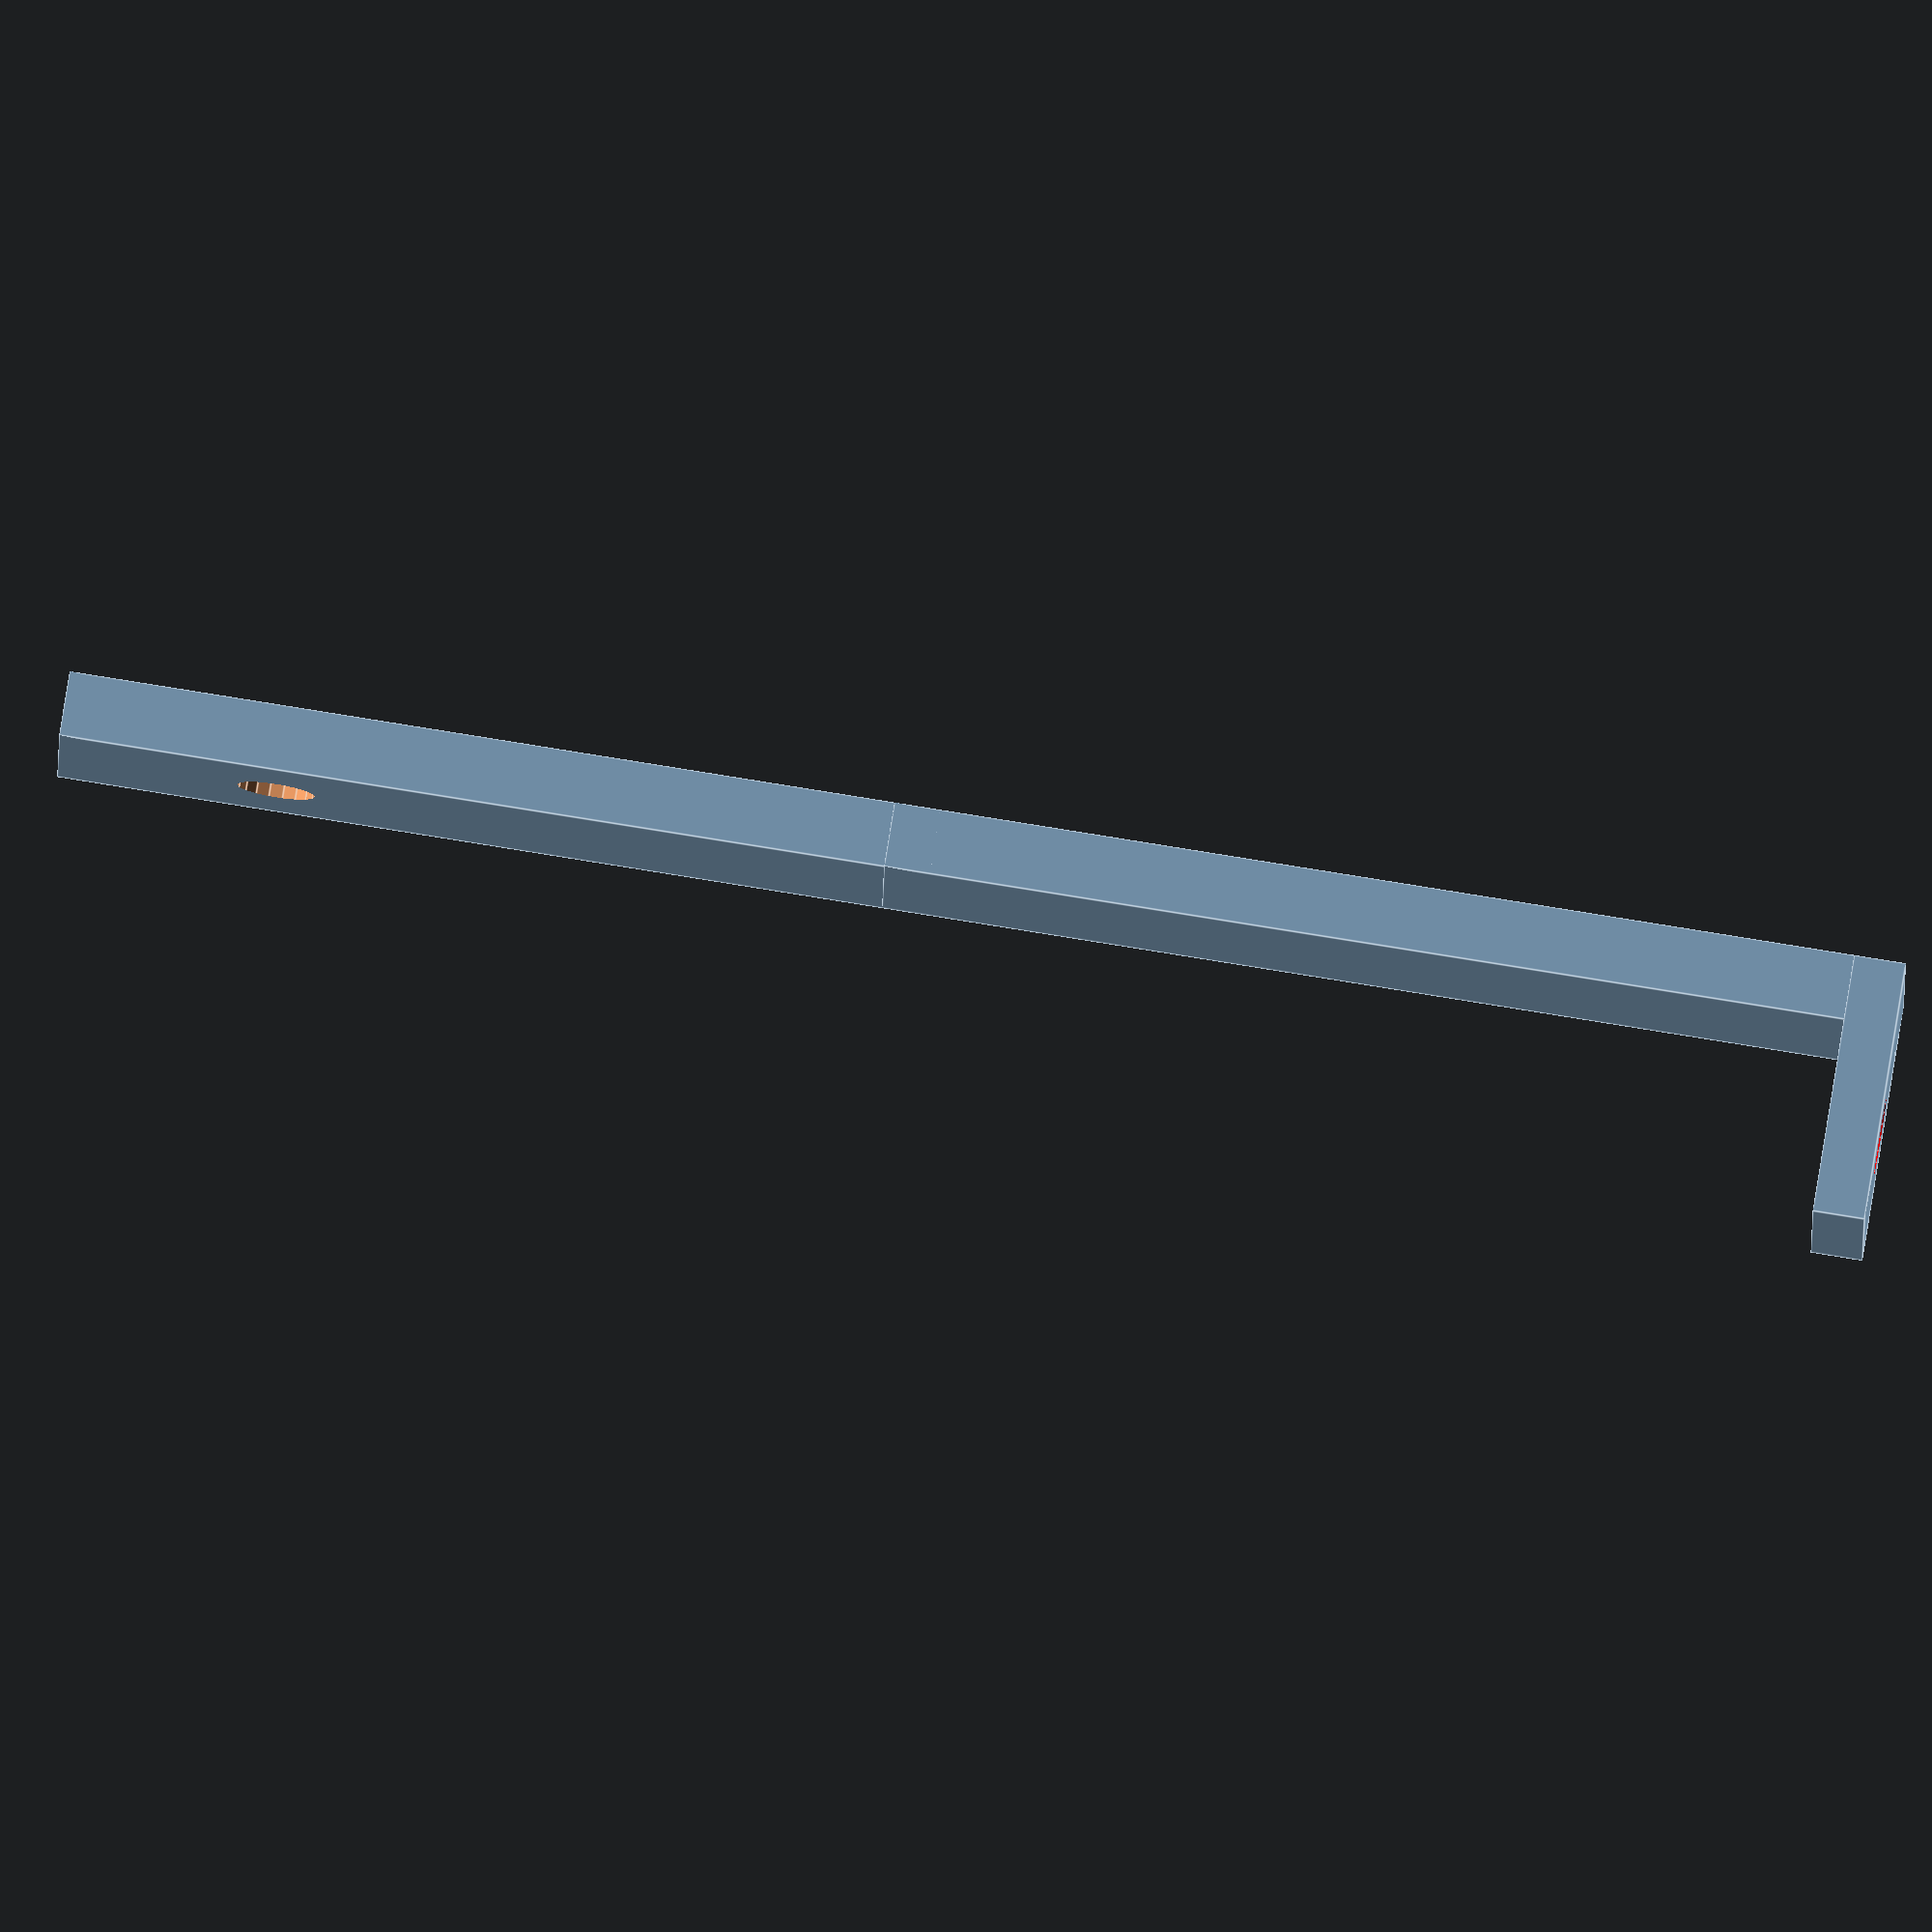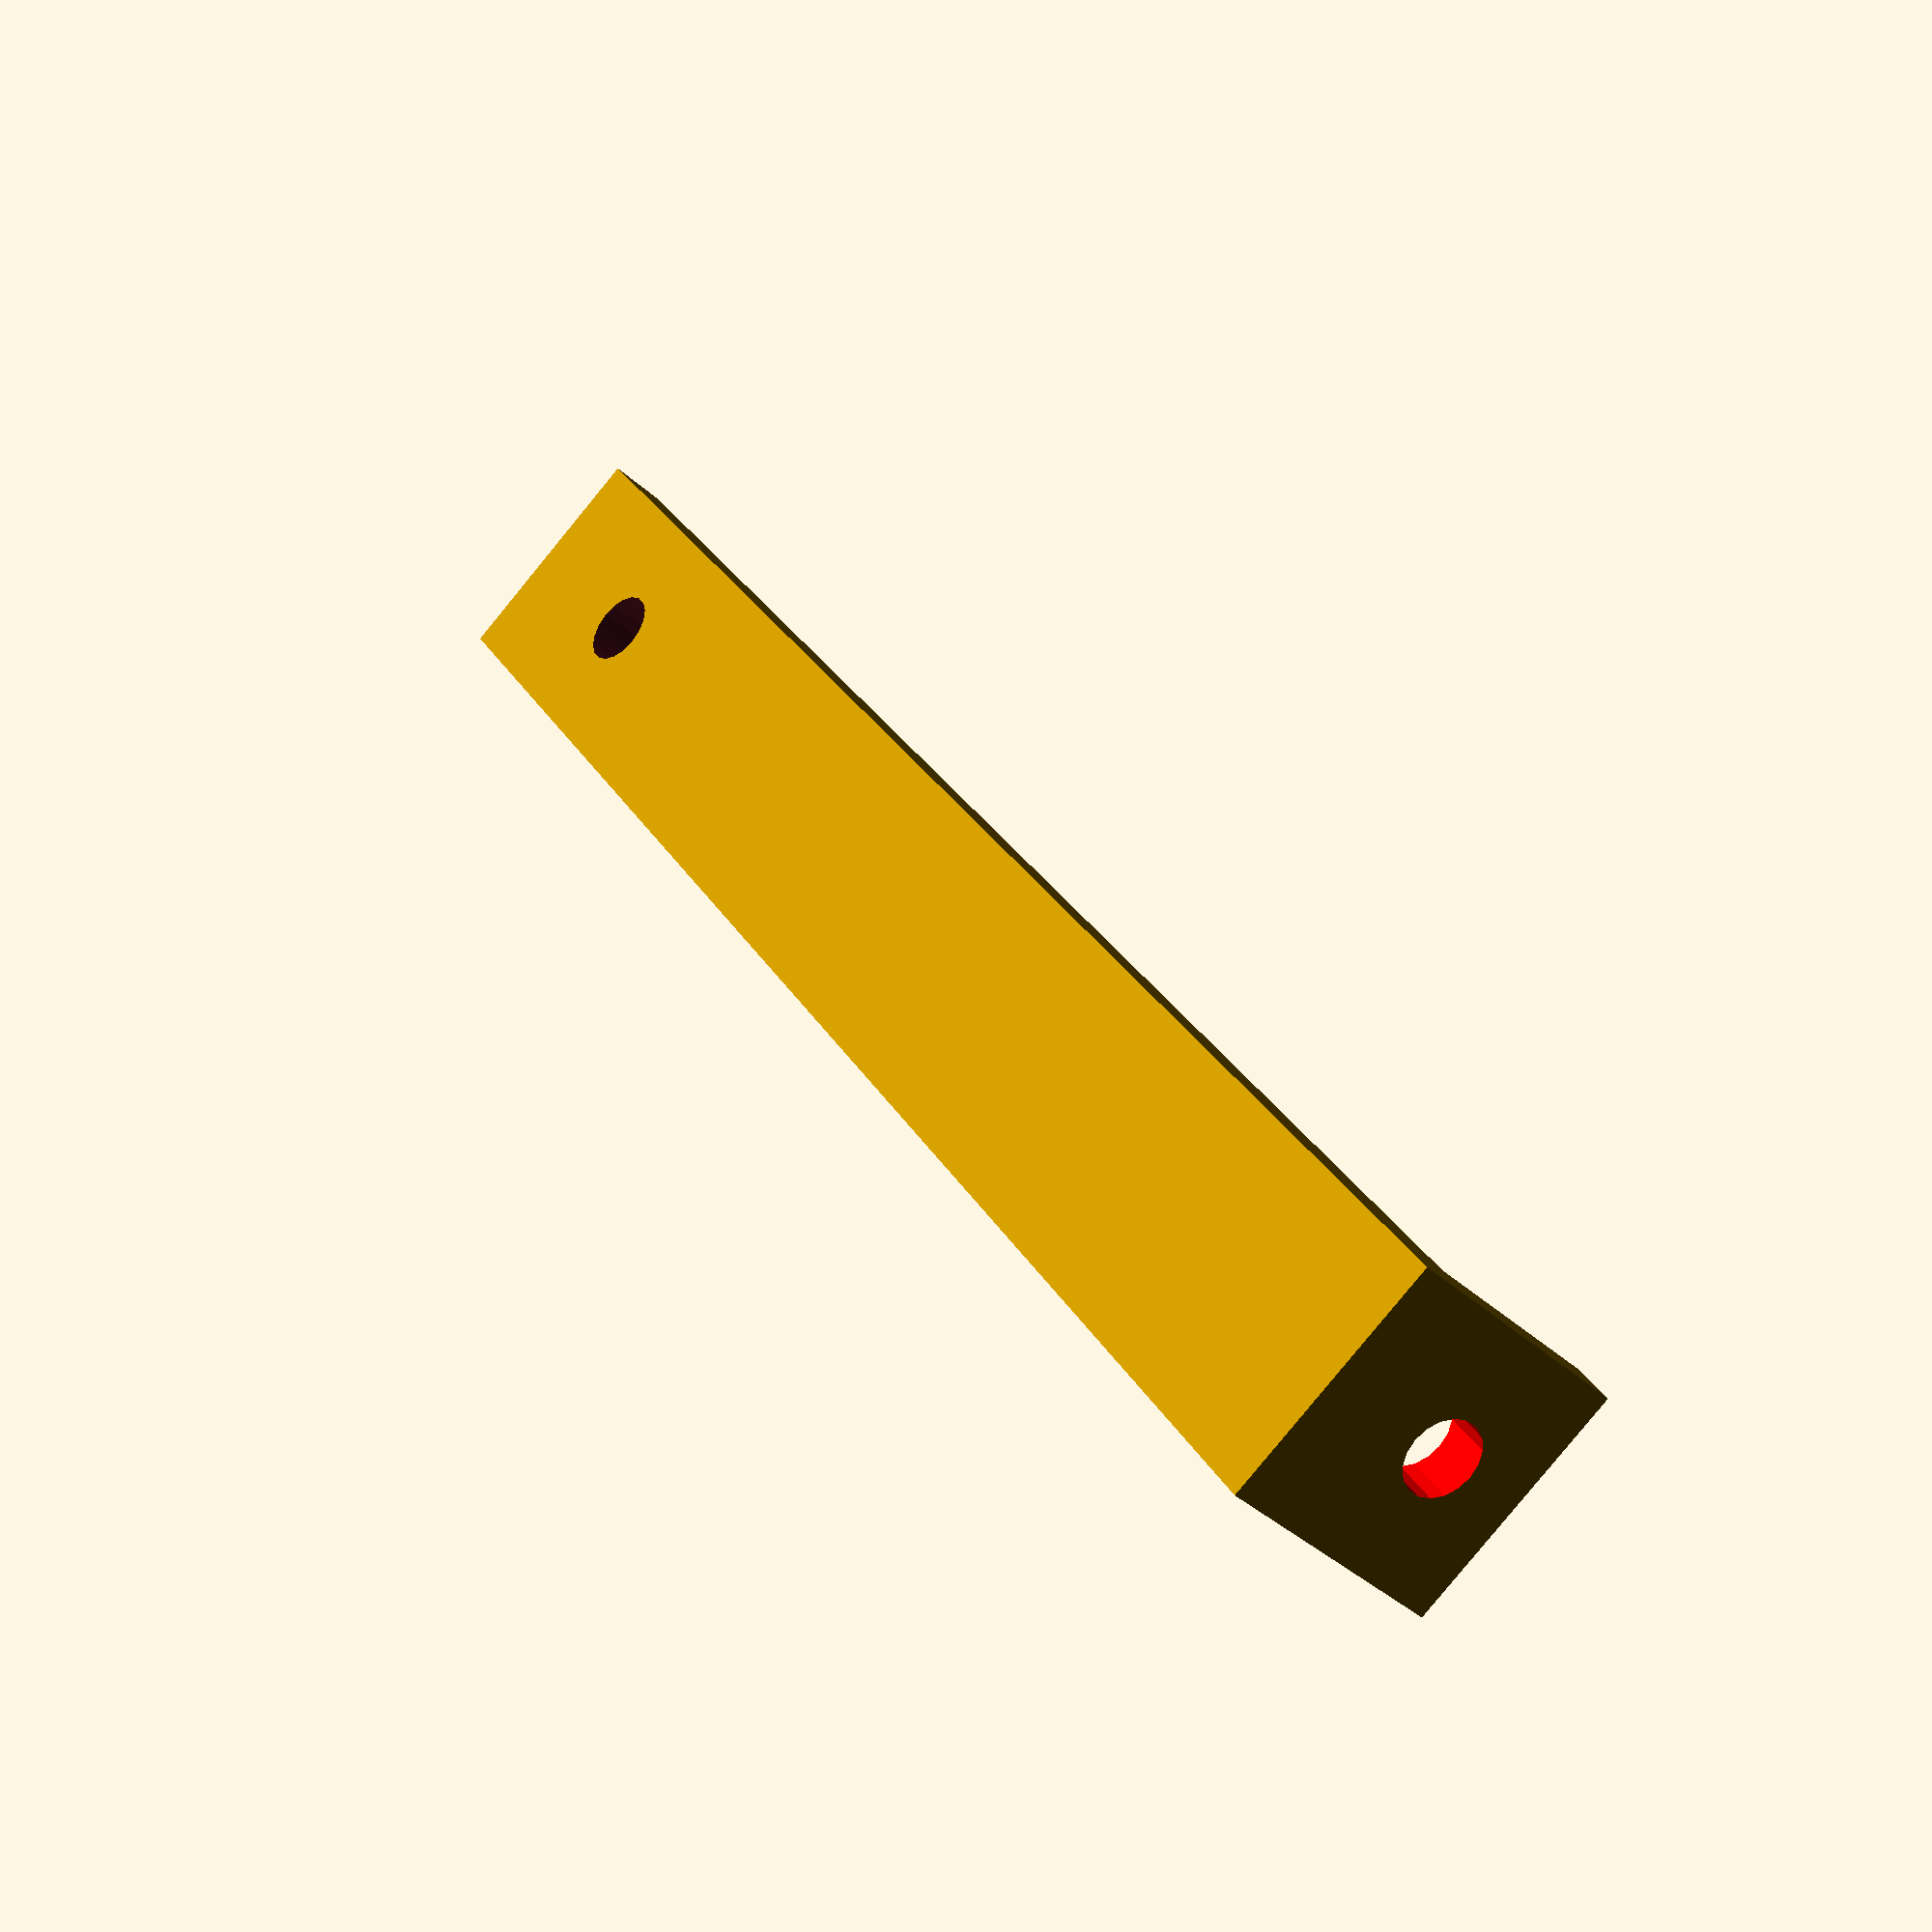
<openscad>
//General
$fn = 18;
tolerance = 0.5;
wall = 2;
r_m3 = 3/2;

w_chute_inner = 80;
depth_chute_inner = 45;
h_chute_inner = 10;

// left side slot cutout
h_chute_inner_slot = 4;
depth_chute_inner_slot = 18;

// side wall
depth_chute_side_wall = depth_chute_inner+wall*2;
h_chute_side_wall = 32;

// main wall
h_chute_main_wall = h_chute_side_wall;

difference(){
  // chuteBody();
  // translate([-0.001,wall-0.001+6,wall*5])
  // cube([w_chute_inner*2, depth_chute_inner-10, h_chute_side_wall*2]);
  // translate([7,depth_chute_inner,h_chute_inner])
  // cube([w_chute_inner-10, wall*3, h_chute_main_wall+0.001]);
}
// mirror([0,0,1])
// chuteTunnel();
chuteConnector();

module chuteBody(){
  // main body
  difference(){
    union(){
      // main body
      cube([w_chute_inner+wall*2, depth_chute_inner+wall*2, h_chute_inner]);
      // right nut bracket
      translate([0,(depth_chute_inner+wall*2)/2,0])
      nutBracket(l=20);
      // left nut bracket
      translate([w_chute_inner+wall*2,(depth_chute_inner+wall*2)/2,0])
      rotate([0,0,180])
      nutBracket(l=20);
    }
    // hollow out
    translate([wall,wall,-0.5])
    cube([w_chute_inner, depth_chute_inner, h_chute_inner+1]);
    // slot on left side
    translate([w_chute_inner,wall,h_chute_inner-h_chute_inner_slot])
    cube([wall*3, depth_chute_inner_slot, h_chute_inner_slot+0.001]);
  }
  // side wall
  translate([0,wall,h_chute_inner])
  cube([wall, depth_chute_side_wall-wall, h_chute_side_wall]);
  // main wall
  color("blue")
  translate([0,depth_chute_inner+wall,h_chute_inner])
  cube([w_chute_inner+wall*2, wall, h_chute_main_wall]);
  // left side wall
  translate([w_chute_inner+wall*2,wall+depth_chute_inner_slot,h_chute_inner])
  rotate([0,-90,0])
  linear_extrude(height=wall)
  polygon([
    [0,0],
    [0,h_chute_side_wall-wall*2],
    [h_chute_side_wall,h_chute_side_wall-wall*2],
    [h_chute_side_wall,6],
  ]);
}

module chuteConnector(){
  x_connector = 46.7 + wall;
  w_connector = 6;
  w_connector_space = 3;
  depth_connector = 10;
  h_connector = h_chute_inner+h_chute_side_wall;
  step_connector = h_connector/10;
  h_arm_head = step_connector*4;
  w_arm_head = w_connector_space-tolerance;
  depth_arm_head = depth_connector-tolerance;
  h_arm = 39;
  w_arm_leg = 10;
  x_arm_leg_hole = w_arm_leg/2+1;

  // // Connector for metal bracket and chute body
  // translate([x_connector, depth_chute_inner+depth_connector/2+wall*2,h_connector/2]){
  //   difference(){
  //     cube([w_connector,depth_connector,h_connector], center=true);
  //     cube([w_connector_space+0.001,depth_connector+0.001,h_chute_inner+h_chute_side_wall+0.001], center=true);
  //     translate([0,0,-h_connector/2.25])
  //     for(i=[0:step_connector:h_connector]){
  //       translate([0,0,i])
  //       rotate([0,90,0])
  //       cylinder(r=r_m3, h=w_connector+0.001, center=true);
  //     }
  //   }
  // }
  //arm
  translate([x_connector, depth_chute_inner+depth_connector/2+wall*2,h_connector/2])
  translate([(-w_connector_space+tolerance)/2,(-depth_connector+tolerance)/2,-w_connector+h_arm_head])
  mirror([0,0,1])
  difference(){
    cube([w_arm_head,depth_arm_head,h_arm_head*2]);
    translate([0,depth_arm_head/2,h_arm_head/2])
    rotate([0,90,0])
    cylinder(r=r_m3,h=w_connector+0.001, center=true);
  }
  translate([
    x_connector+(-w_connector_space+tolerance)/2,
    (-depth_connector+tolerance)/2+depth_chute_inner+depth_connector/2+wall*2,
    0
  ]){
    mirror([0,0,1])
    cube([w_arm_head,depth_arm_head,h_arm]);
    translate([0,0,-h_arm])
    difference(){
      cube([w_arm_leg,w_arm_leg-tolerance,wall]);
      color("red")
      translate([x_arm_leg_hole,depth_arm_head/2,0])
      cylinder(r=r_m3, h=w_connector+0.001, center=true);
    }
  }
}

module chuteTunnel(){
  h_chute_tunnel = 30;
  angle_chute_tunnel = 40;
  depth_tunnel_L1 = depth_chute_inner;
  difference(){
    union(){
      skew([0, 0, 0, 0, -angle_chute_tunnel, 0])
      cube([w_chute_inner+wall*2, depth_tunnel_L1+wall*2, h_chute_tunnel]);
      // right nut bracket
      translate([0,(depth_chute_inner+wall*2)/2,0])
      nutBracket(l=20);
      // left nut bracket
      translate([w_chute_inner+wall*2,(depth_chute_inner+wall*2)/2,0])
      rotate([0,0,180])
      nutBracket(l=20);
    }
    skew([0, 0, 0, 0, -angle_chute_tunnel, 0])
    translate([wall,wall,-0.5])
    cube([w_chute_inner, depth_tunnel_L1, h_chute_tunnel+1]);
  }
}

/*skew takes an array of six angles:
 *x along y
 *x along z
 *y along x
 *y along z
 *z along x
 *z along y
 */
module skew(dims) {
matrix = [
  [ 1, dims[0]/45, dims[1]/45, 0 ],
  [ dims[2]/45, 1, dims[4]/45, 0 ],
  [ dims[5]/45, dims[3]/45, 1, 0 ],
  [ 0, 0, 0, 1 ]
];
multmatrix(matrix)
  children();
}

module nutBracket(l=10){
  h = 3;
  w = 10;
  offset_m3 = r_m3*2;
  translate([0,0,h/2])
  difference(){
    cube([l,w,h], center=true);
    translate([-l/2+r_m3+offset_m3,0,0])
    cylinder(r=r_m3, h=h*2, center=true);
  }
}
</openscad>
<views>
elev=96.8 azim=177.1 roll=80.9 proj=o view=edges
elev=331.2 azim=135.7 roll=155.3 proj=p view=solid
</views>
